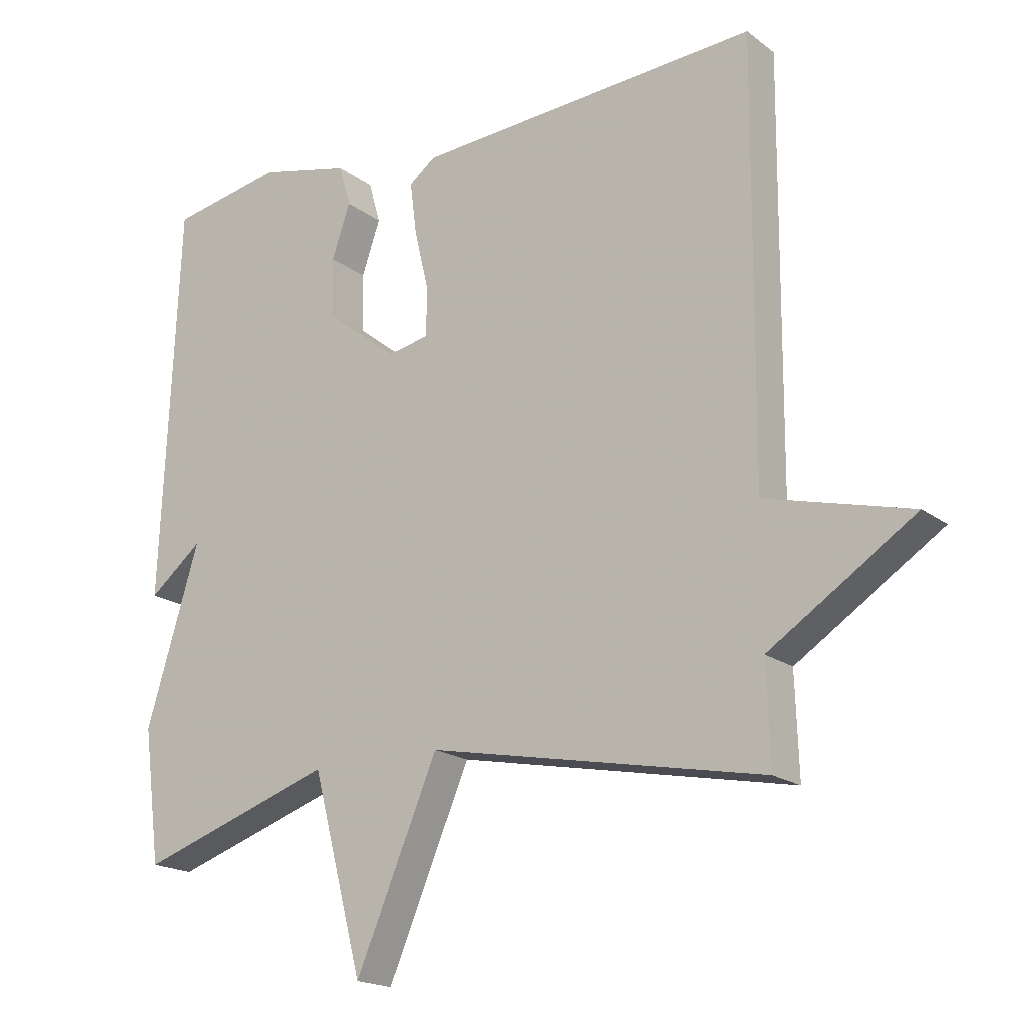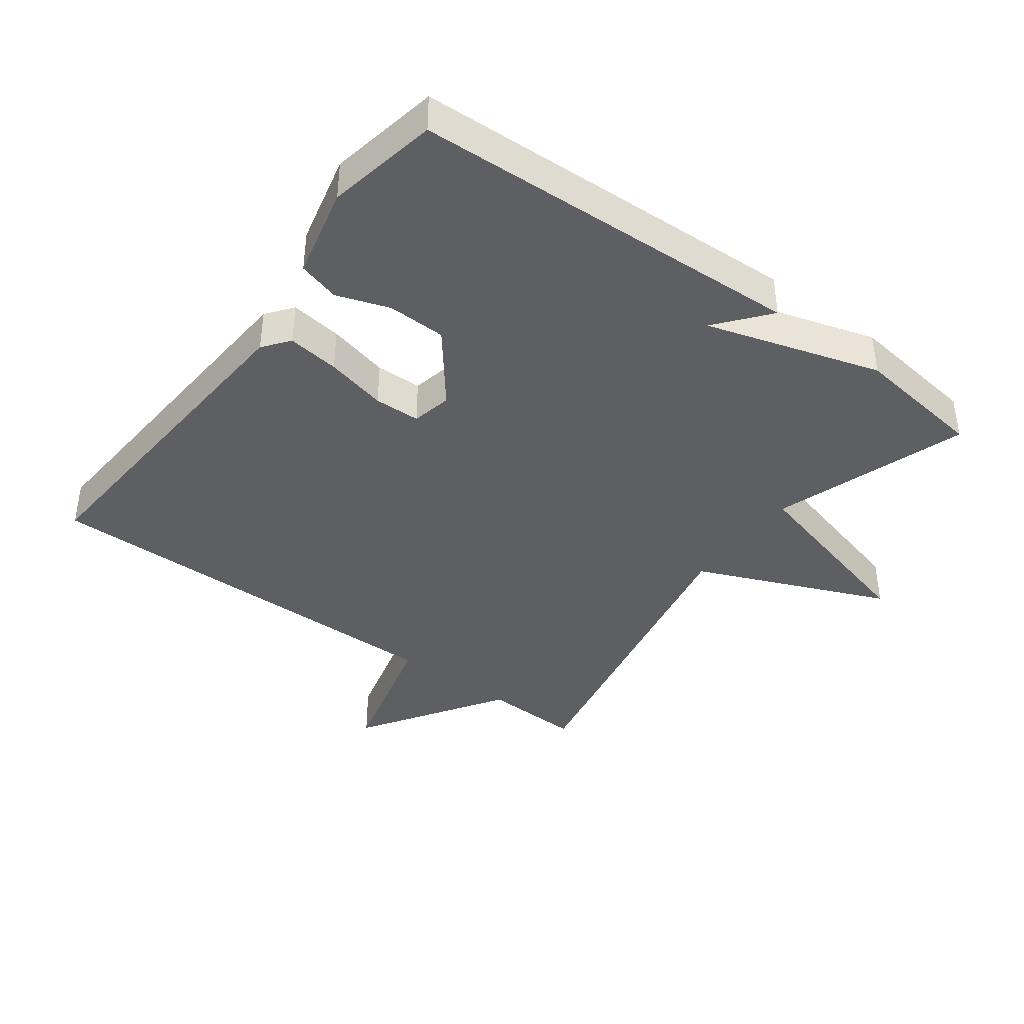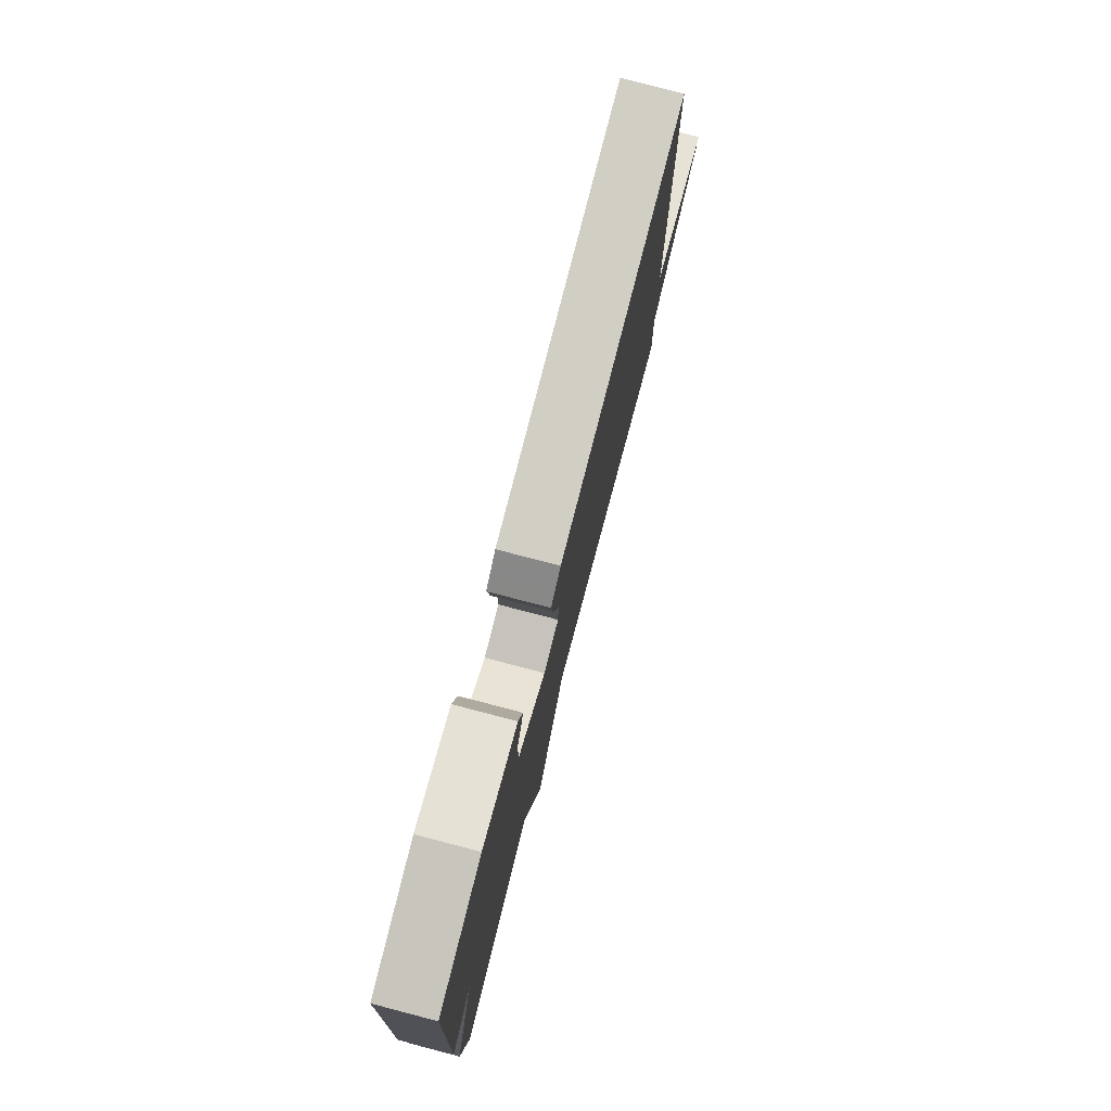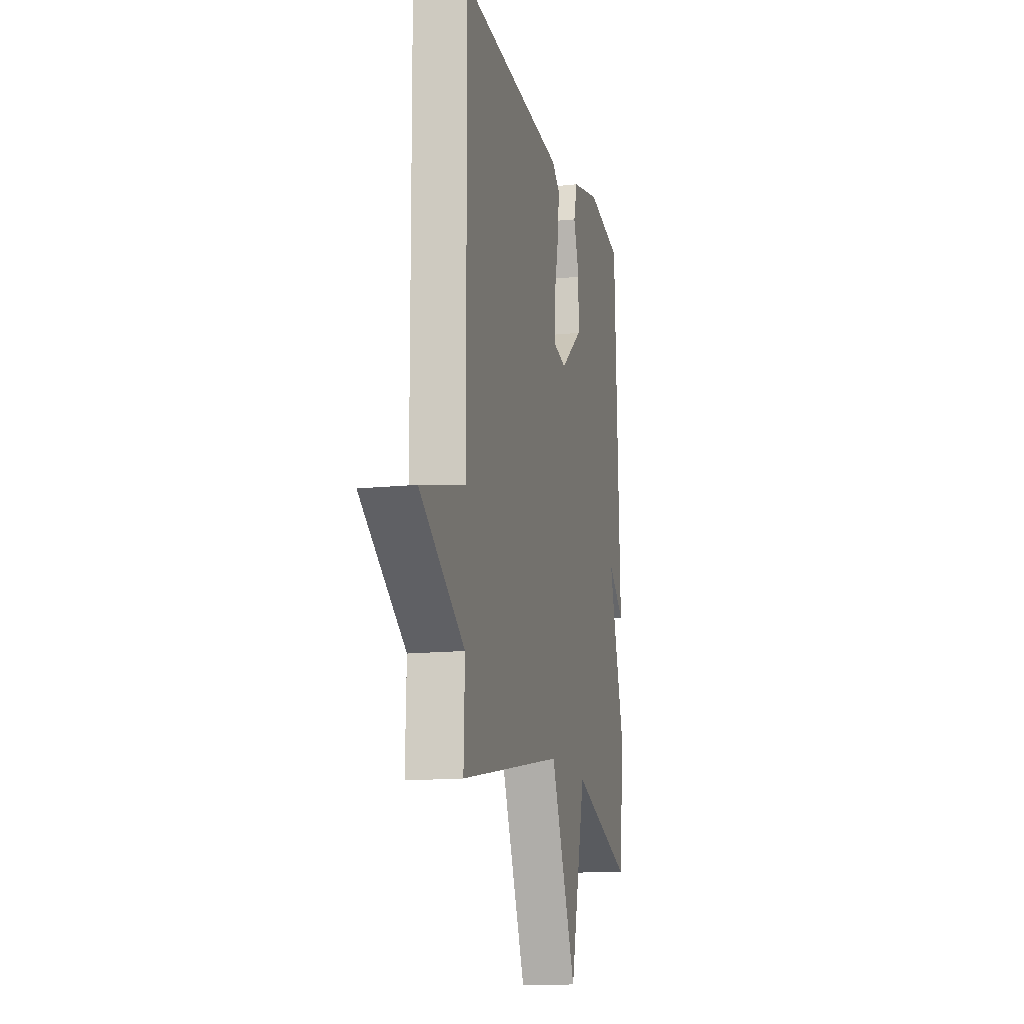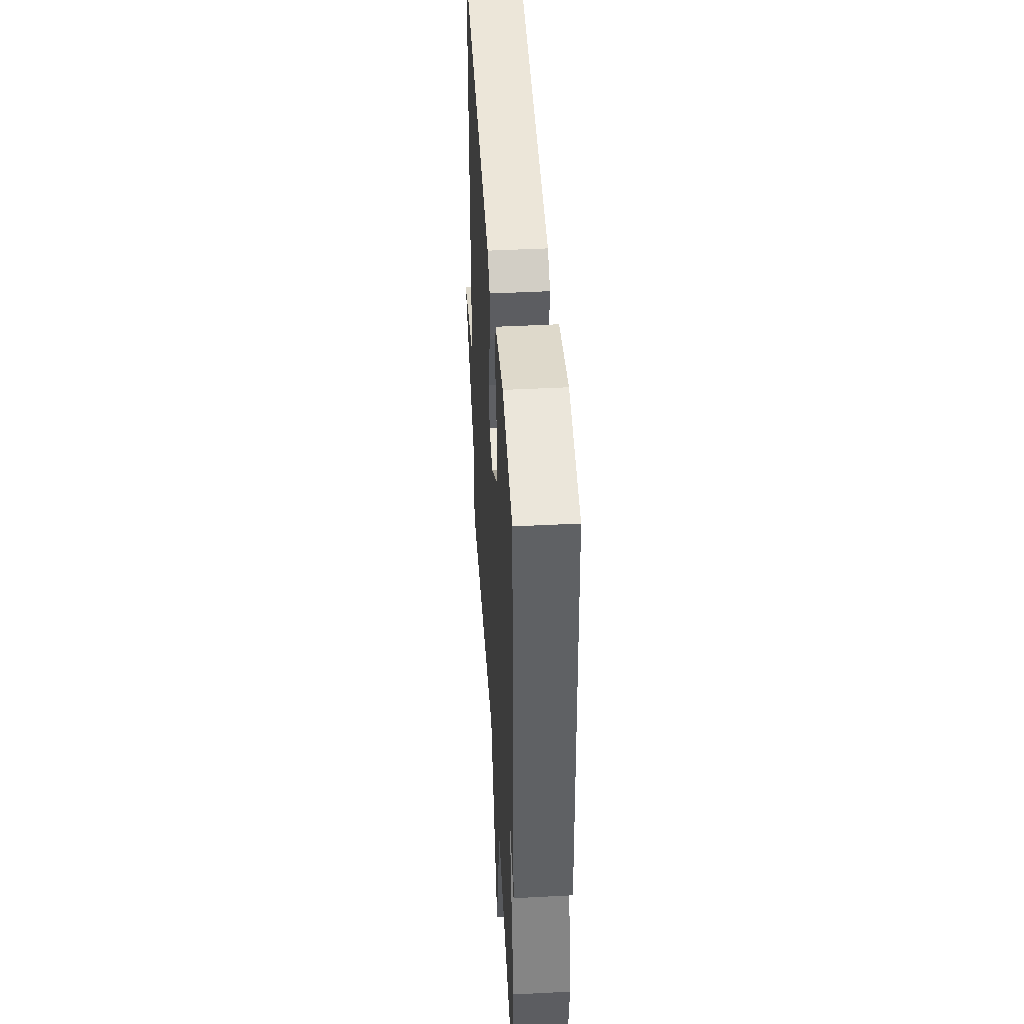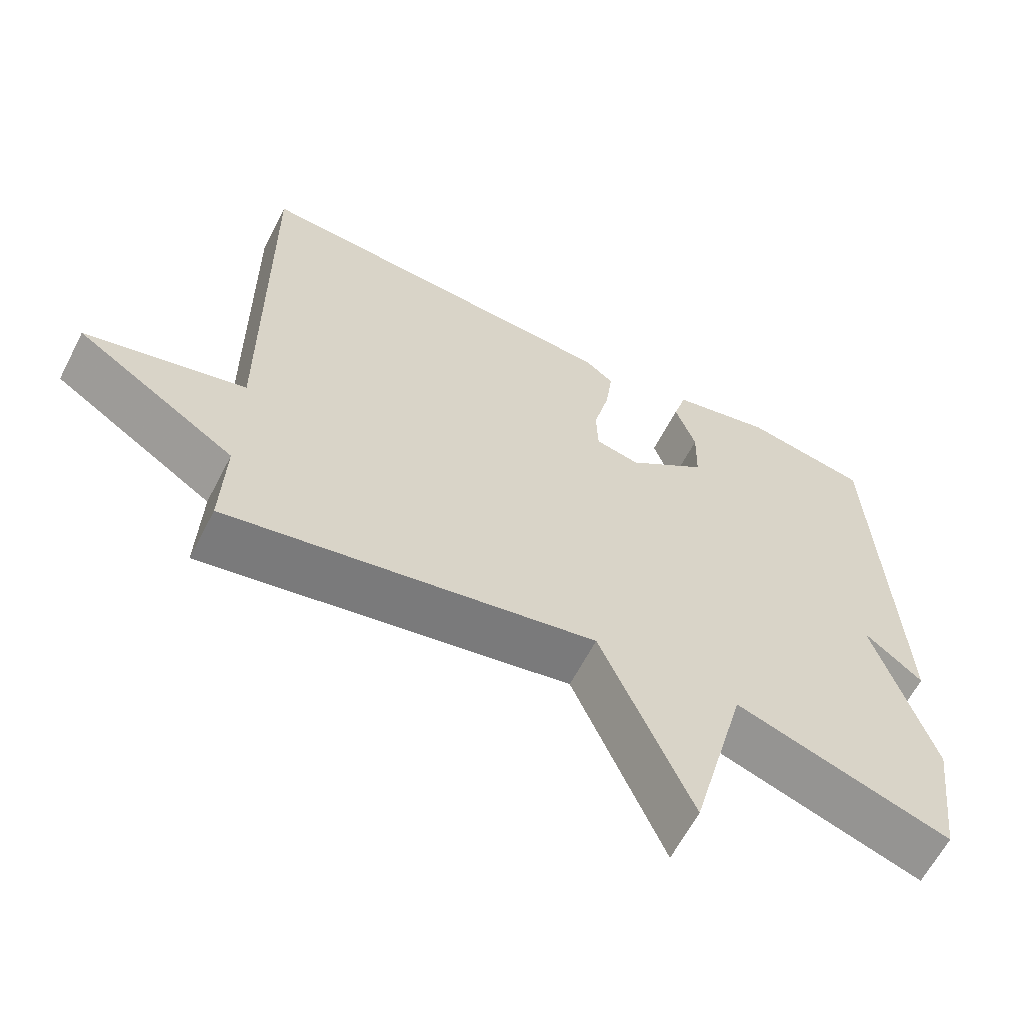
<metadata>
{"format":"obj","ext":"obj","renderer":"f3d","projection":"perspective","resolution":1024,"background":"white","views":[{"elev":-18.5,"azim":-144.5,"up":"+Z"},{"elev":-40.3,"azim":53.4,"up":"+Y"},{"elev":78.9,"azim":104.6,"up":"+Z"},{"elev":-14.4,"azim":-77.2,"up":"+Z"},{"elev":45.3,"azim":86.6,"up":"+Z"},{"elev":-62.8,"azim":-27.3,"up":"+Z"}]}
</metadata>
<code>
v 0.5 0.07 -0.5
v 0.205 0.07 -0.401
v 0.129 0.07 -0.693
v 0.005 0.07 -0.401
v -0.5 0.07 -0.5
v -0.495 0.07 -0.35
v -0.714 0.07 -0.207
v -0.495 0.07 -0.15
v -0.5 0.07 0.5
v 0.019 0.07 0.466
v 0.059 0.07 0.435
v 0.049 0.07 0.356
v 0.027 0.07 0.263
v 0.029 0.07 0.193
v 0.09 0.07 0.18
v 0.199 0.07 0.266
v 0.201 0.07 0.355
v 0.173 0.07 0.436
v 0.191 0.07 0.499
v 0.33 0.07 0.532
v 0.5 0.07 0.5
v 0.526 0.07 -0.099
v 0.446 0.07 -0.034
v 0.526 0.07 -0.299
v 0.5 0 -0.5
v 0.205 0 -0.401
v 0.129 0 -0.693
v 0.005 0 -0.401
v -0.5 0 -0.5
v -0.495 0 -0.35
v -0.714 0 -0.207
v -0.495 0 -0.15
v -0.5 0 0.5
v 0.019 0 0.466
v 0.059 0 0.435
v 0.049 0 0.356
v 0.027 0 0.263
v 0.029 0 0.193
v 0.09 0 0.18
v 0.199 0 0.266
v 0.201 0 0.355
v 0.173 0 0.436
v 0.191 0 0.499
v 0.33 0 0.532
v 0.5 0 0.5
v 0.526 0 -0.099
v 0.446 0 -0.034
v 0.526 0 -0.299
f 23 24 1 2
f 21 22 23
f 20 21 23
f 19 20 23
f 18 19 23
f 17 18 23
f 16 17 23 2
f 2 3 4
f 16 2 4
f 15 16 4
f 4 5 6
f 15 4 6
f 14 15 6
f 13 14 6
f 11 12 13
f 10 11 13
f 9 10 13
f 8 9 13
f 8 13 6
f 6 7 8
f 26 25 48 47
f 47 46 45
f 47 45 44
f 47 44 43
f 47 43 42
f 47 42 41
f 26 47 41 40
f 28 27 26
f 28 26 40
f 28 40 39
f 30 29 28
f 30 28 39
f 30 39 38
f 30 38 37
f 37 36 35
f 37 35 34
f 37 34 33
f 37 33 32
f 30 37 32
f 32 31 30
f 1 25 26 2
f 2 26 27 3
f 3 27 28 4
f 4 28 29 5
f 5 29 30 6
f 6 30 31 7
f 7 31 32 8
f 8 32 33 9
f 9 33 34 10
f 10 34 35 11
f 11 35 36 12
f 12 36 37 13
f 13 37 38 14
f 14 38 39 15
f 15 39 40 16
f 16 40 41 17
f 17 41 42 18
f 18 42 43 19
f 19 43 44 20
f 20 44 45 21
f 21 45 46 22
f 22 46 47 23
f 23 47 48 24
f 24 48 25 1

</code>
